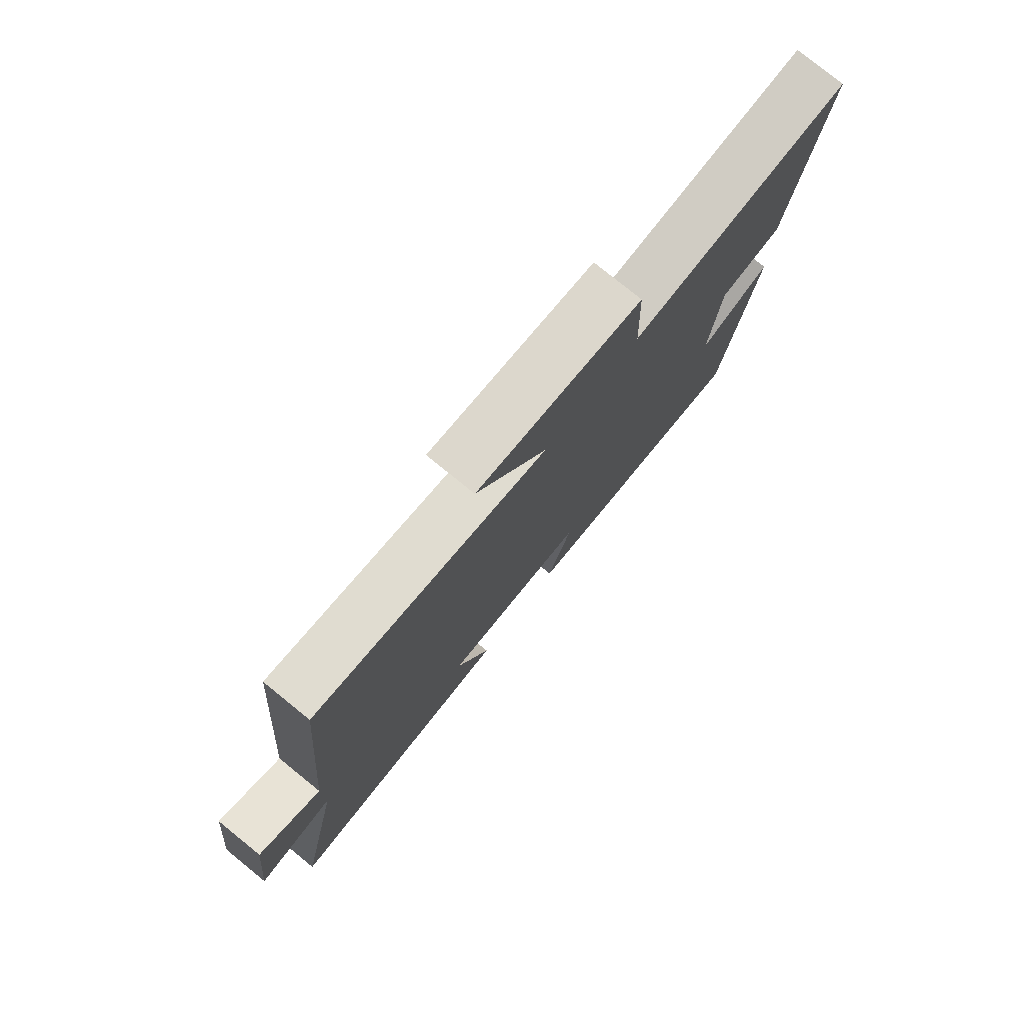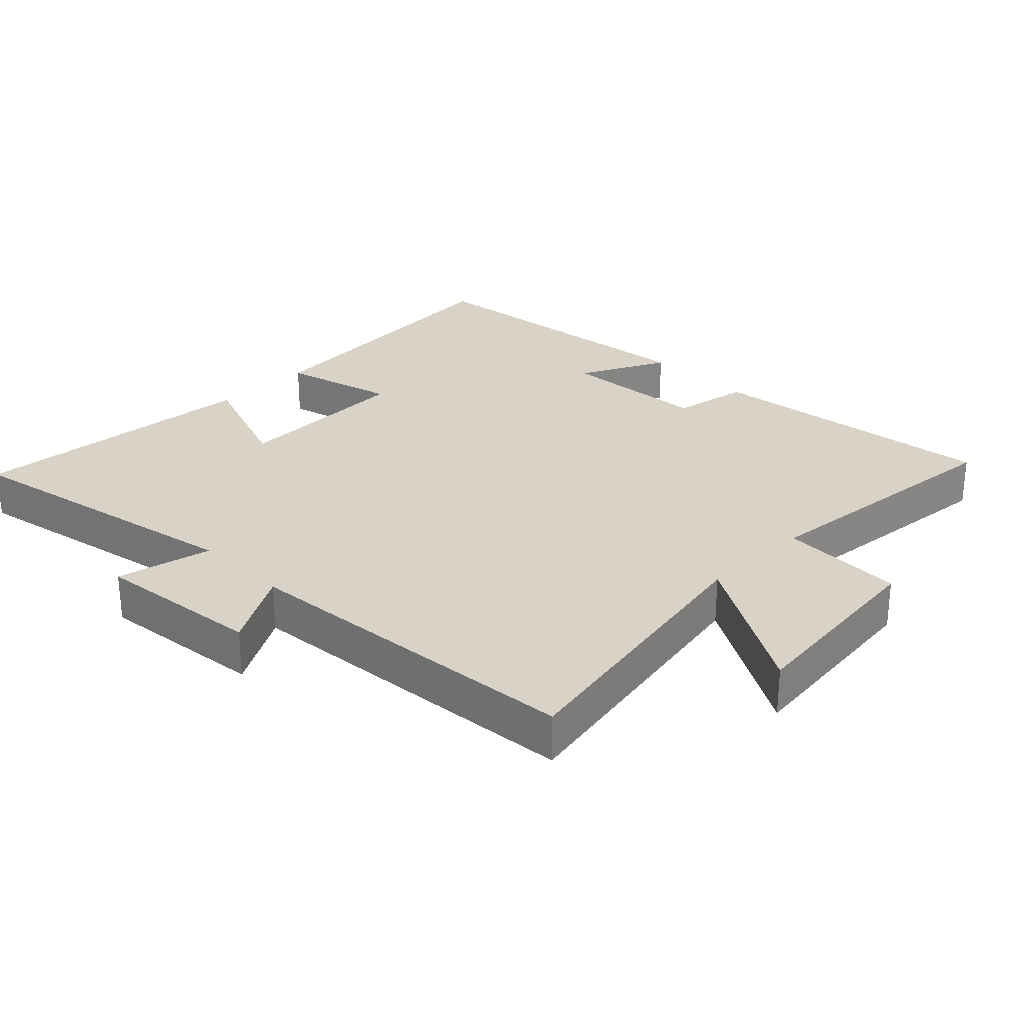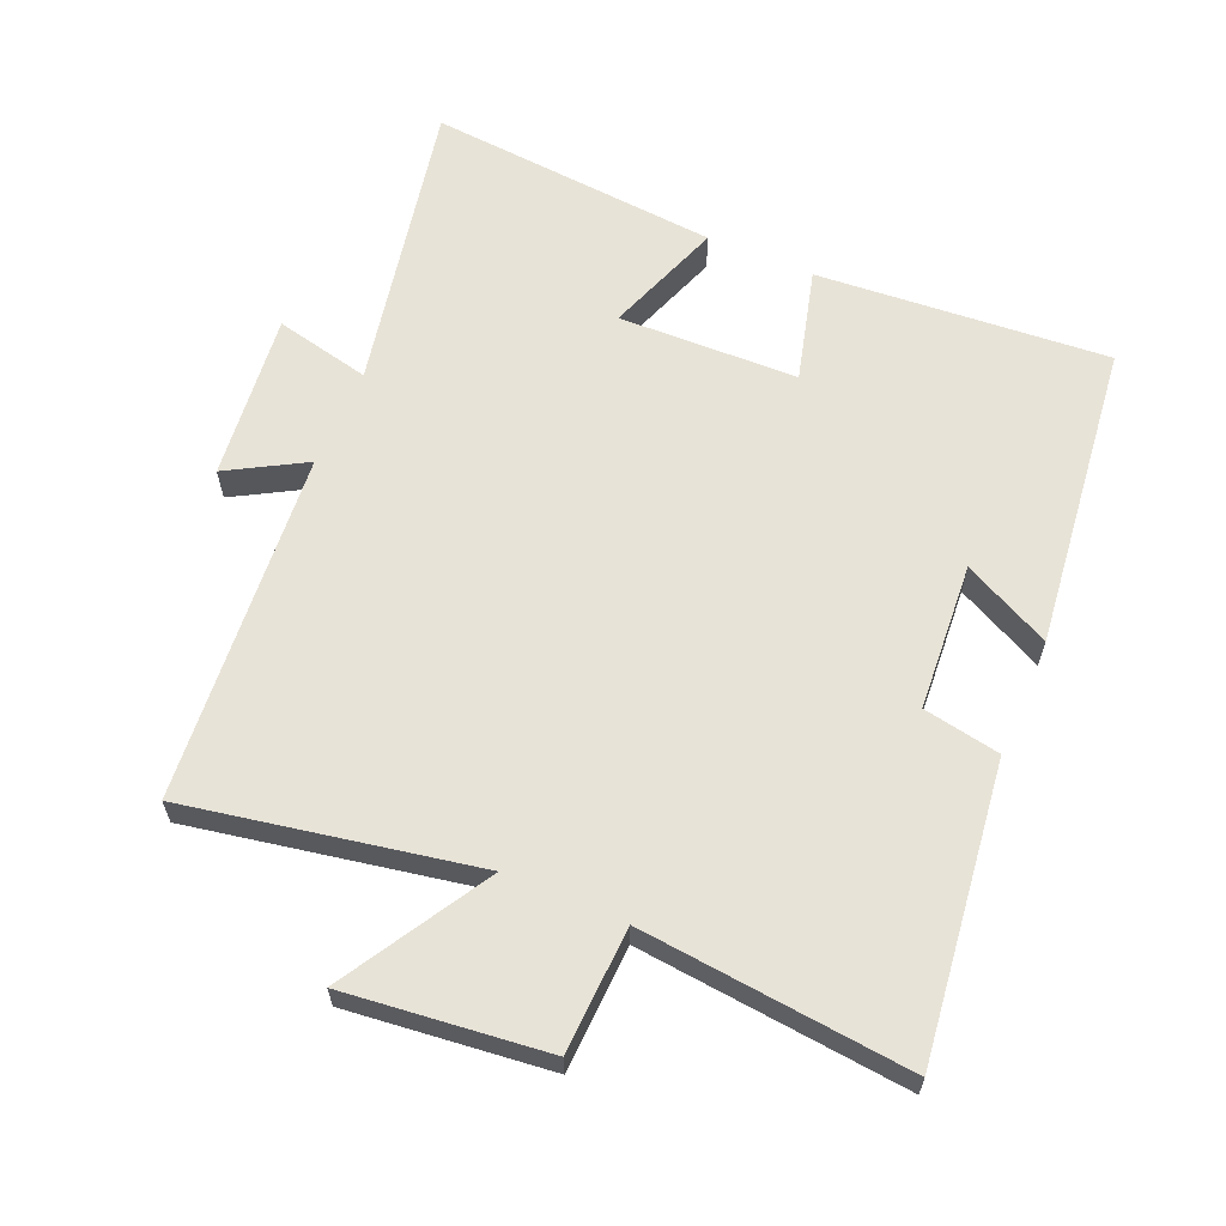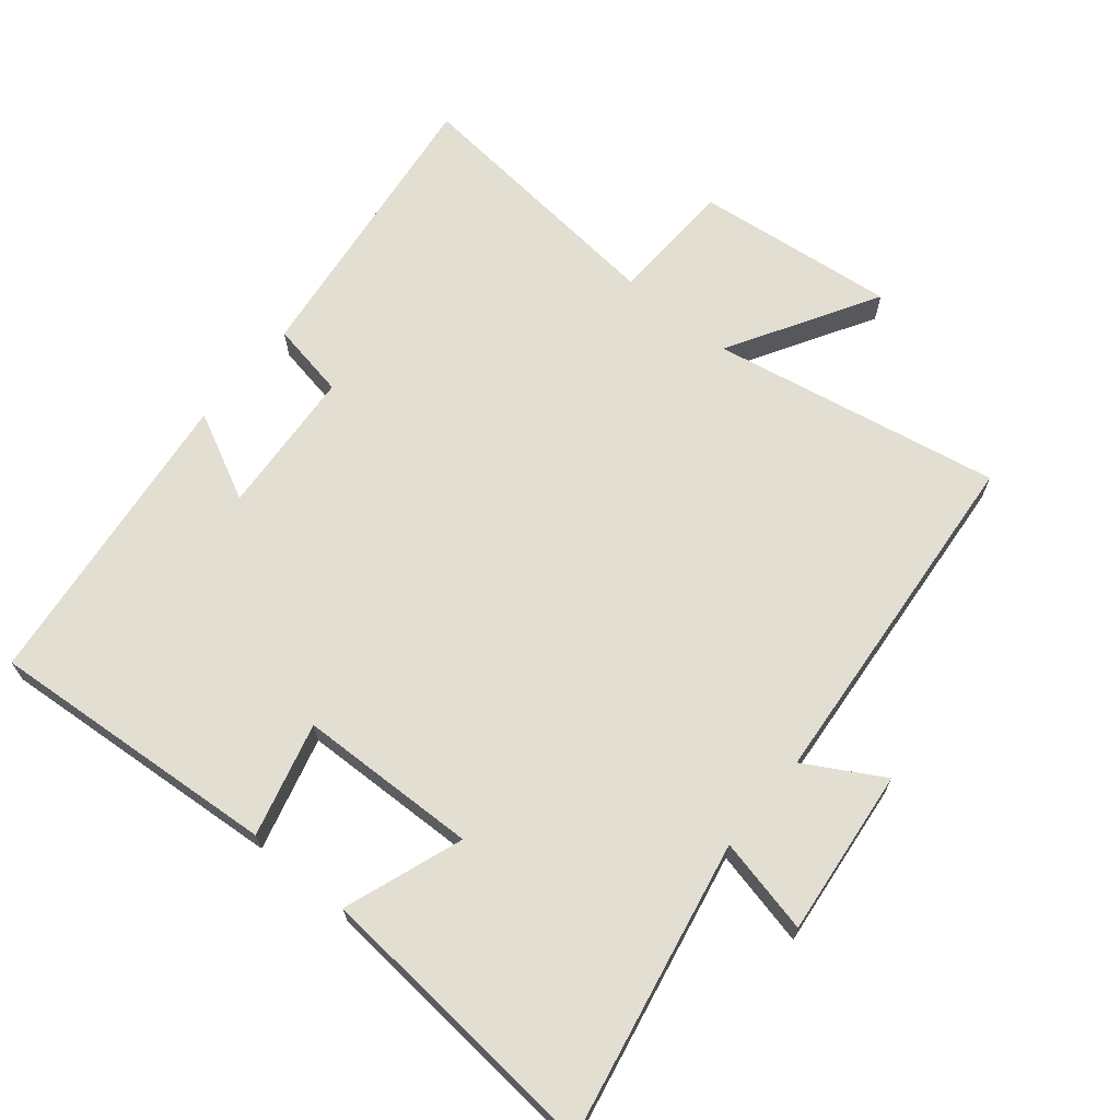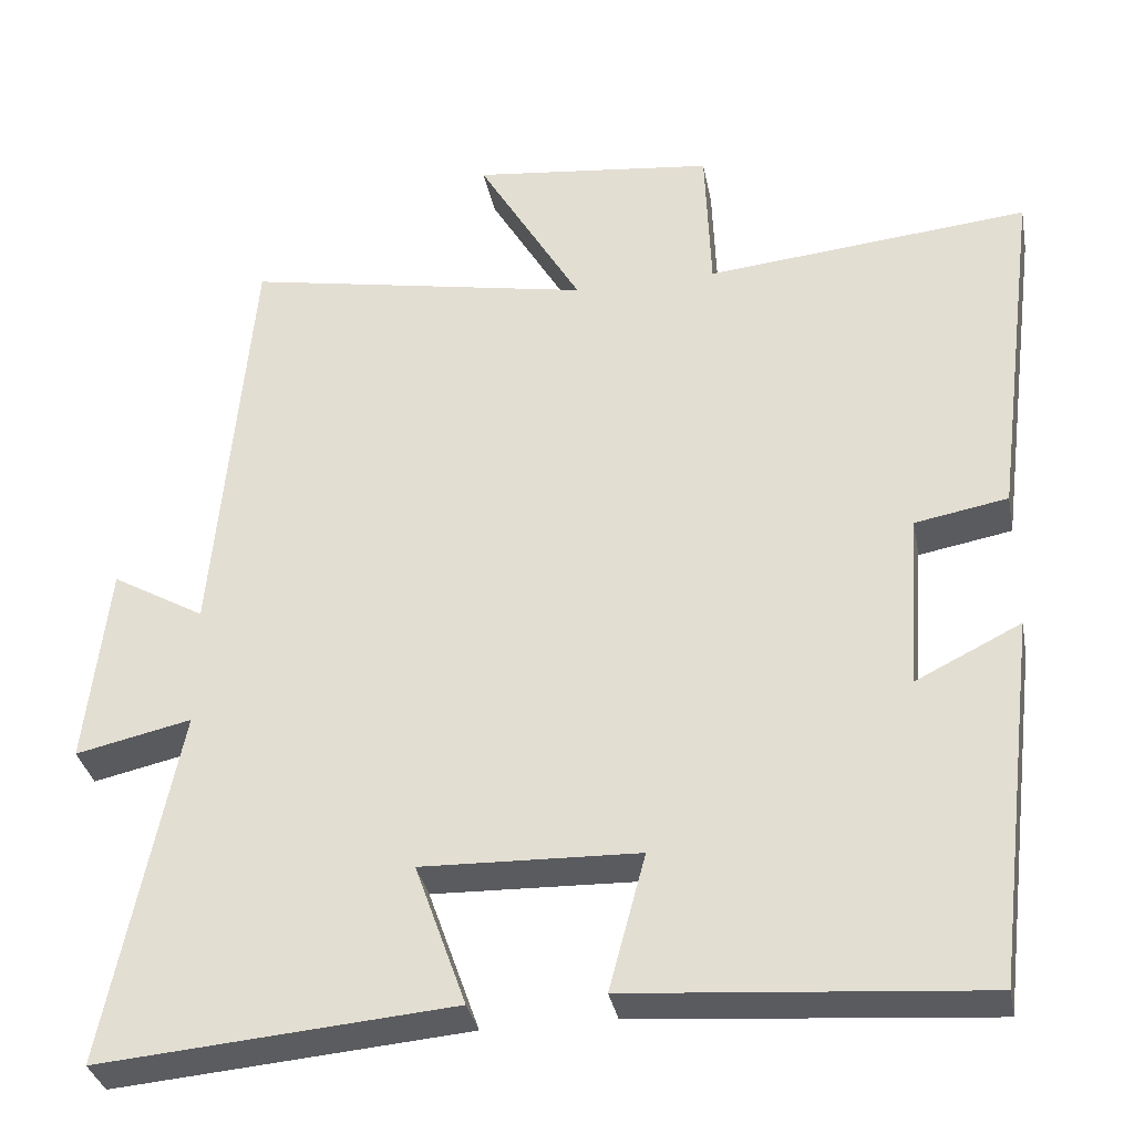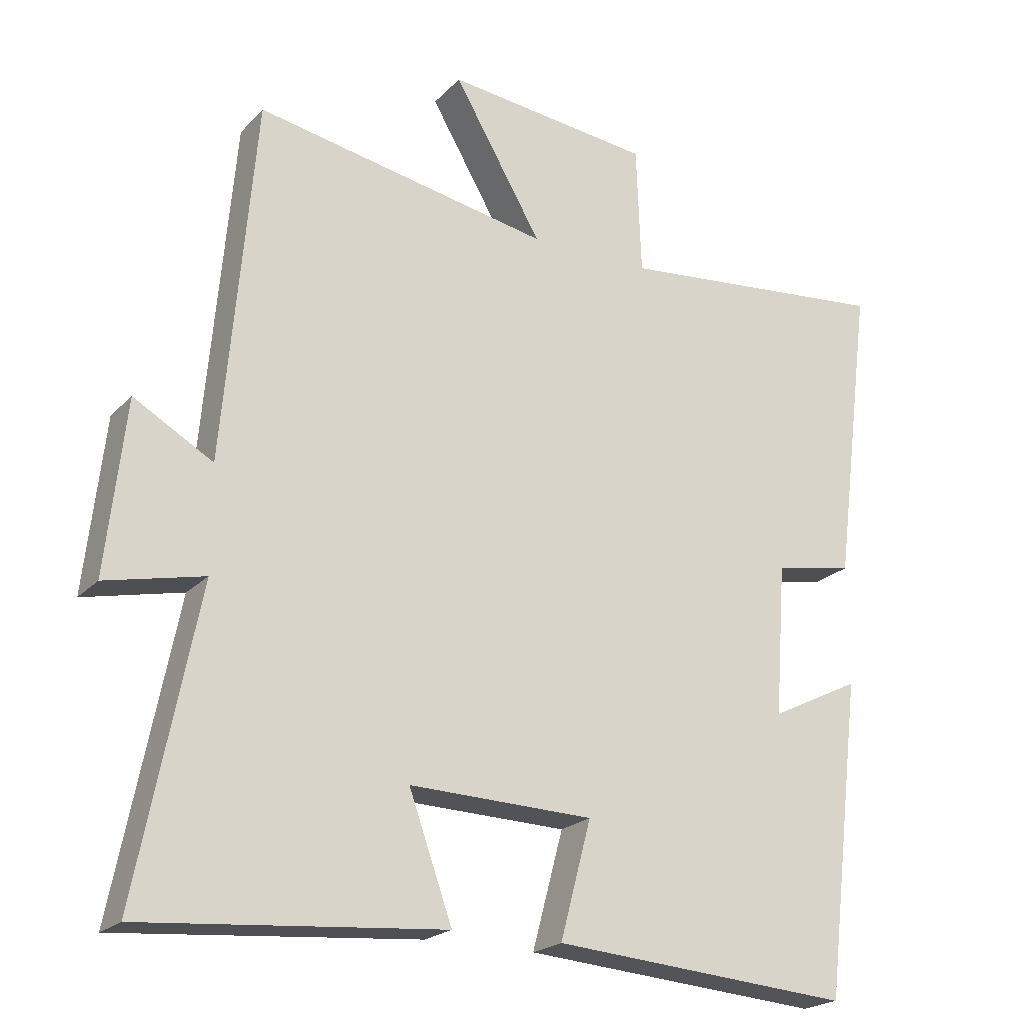
<metadata>
{"format":"obj","ext":"obj","renderer":"f3d","projection":"perspective","resolution":1024,"background":"white","views":[{"elev":78.6,"azim":-51.0,"up":"+Z"},{"elev":28.2,"azim":-44.8,"up":"+Y"},{"elev":62.2,"azim":23.3,"up":"+Y"},{"elev":67.7,"azim":-140.4,"up":"+Y"},{"elev":-33.6,"azim":10.8,"up":"+Z"},{"elev":-21.4,"azim":-30.5,"up":"+Z"}]}
</metadata>
<code>
v 0.445 0.07 -0.534
v 0.009 0.07 -0.5
v 0.054 0.07 -0.331
v -0.214 0.07 -0.323
v -0.151 0.07 -0.5
v -0.588 0.07 -0.537
v -0.5 0.07 -0.096
v -0.643 0.07 -0.128
v -0.615 0.07 0.122
v -0.5 0.07 0.056
v -0.454 0.07 0.581
v -0.023 0.07 0.5
v -0.152 0.07 0.721
v 0.148 0.07 0.687
v 0.155 0.07 0.5
v 0.556 0.07 0.539
v 0.5 0.07 0.1
v 0.385 0.07 0.079
v 0.369 0.07 -0.141
v 0.5 0.07 -0.076
v 0.445 0 -0.534
v 0.009 0 -0.5
v 0.054 0 -0.331
v -0.214 0 -0.323
v -0.151 0 -0.5
v -0.588 0 -0.537
v -0.5 0 -0.096
v -0.643 0 -0.128
v -0.615 0 0.122
v -0.5 0 0.056
v -0.454 0 0.581
v -0.023 0 0.5
v -0.152 0 0.721
v 0.148 0 0.687
v 0.155 0 0.5
v 0.556 0 0.539
v 0.5 0 0.1
v 0.385 0 0.079
v 0.369 0 -0.141
v 0.5 0 -0.076
f 1 2 3
f 20 1 3
f 19 20 3
f 18 19 3 4
f 15 16 17 18
f 15 18 4
f 12 13 14 15
f 12 15 4
f 10 11 12 4
f 7 8 9 10
f 7 10 4 5
f 5 6 7
f 23 22 21
f 23 21 40
f 23 40 39
f 24 23 39 38
f 38 37 36 35
f 24 38 35
f 35 34 33 32
f 24 35 32
f 24 32 31 30
f 30 29 28 27
f 25 24 30 27
f 27 26 25
f 1 21 22 2
f 2 22 23 3
f 3 23 24 4
f 4 24 25 5
f 5 25 26 6
f 6 26 27 7
f 7 27 28 8
f 8 28 29 9
f 9 29 30 10
f 10 30 31 11
f 11 31 32 12
f 12 32 33 13
f 13 33 34 14
f 14 34 35 15
f 15 35 36 16
f 16 36 37 17
f 17 37 38 18
f 18 38 39 19
f 19 39 40 20
f 20 40 21 1

</code>
